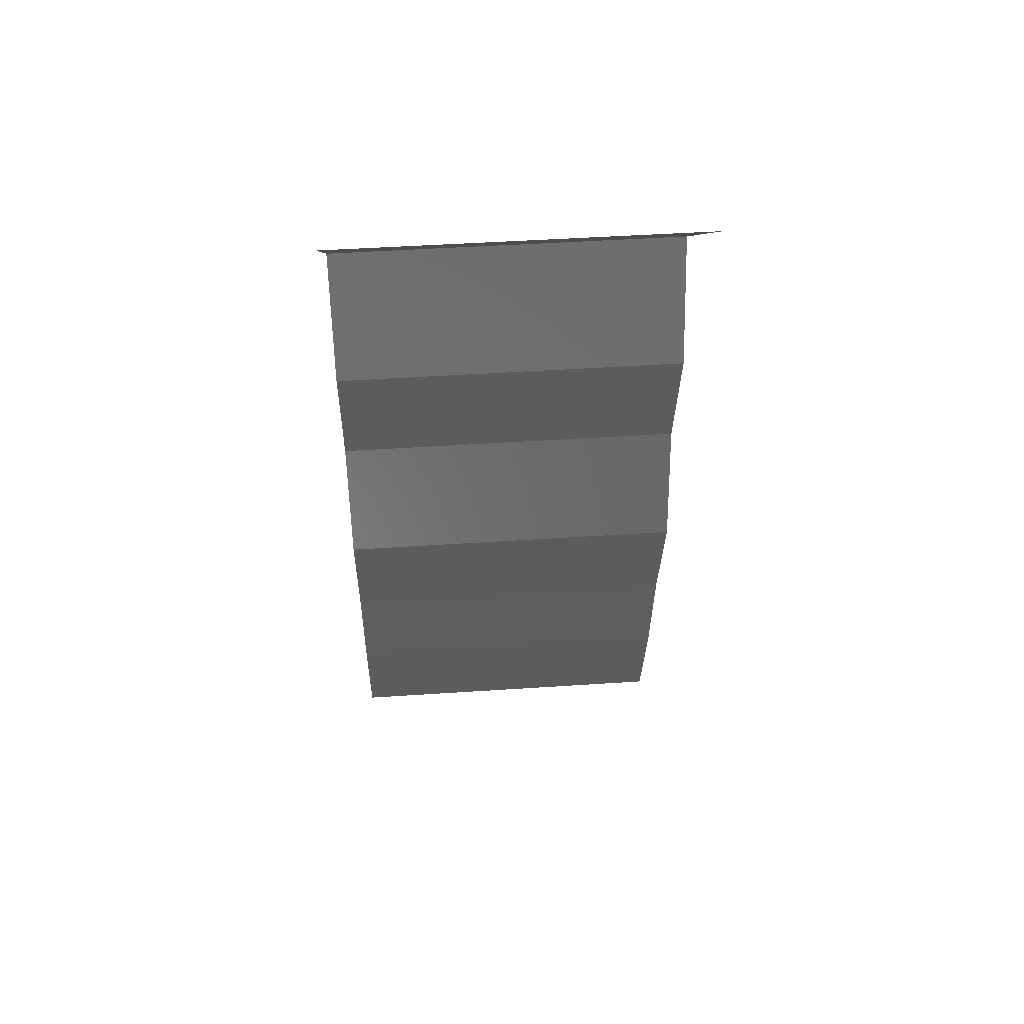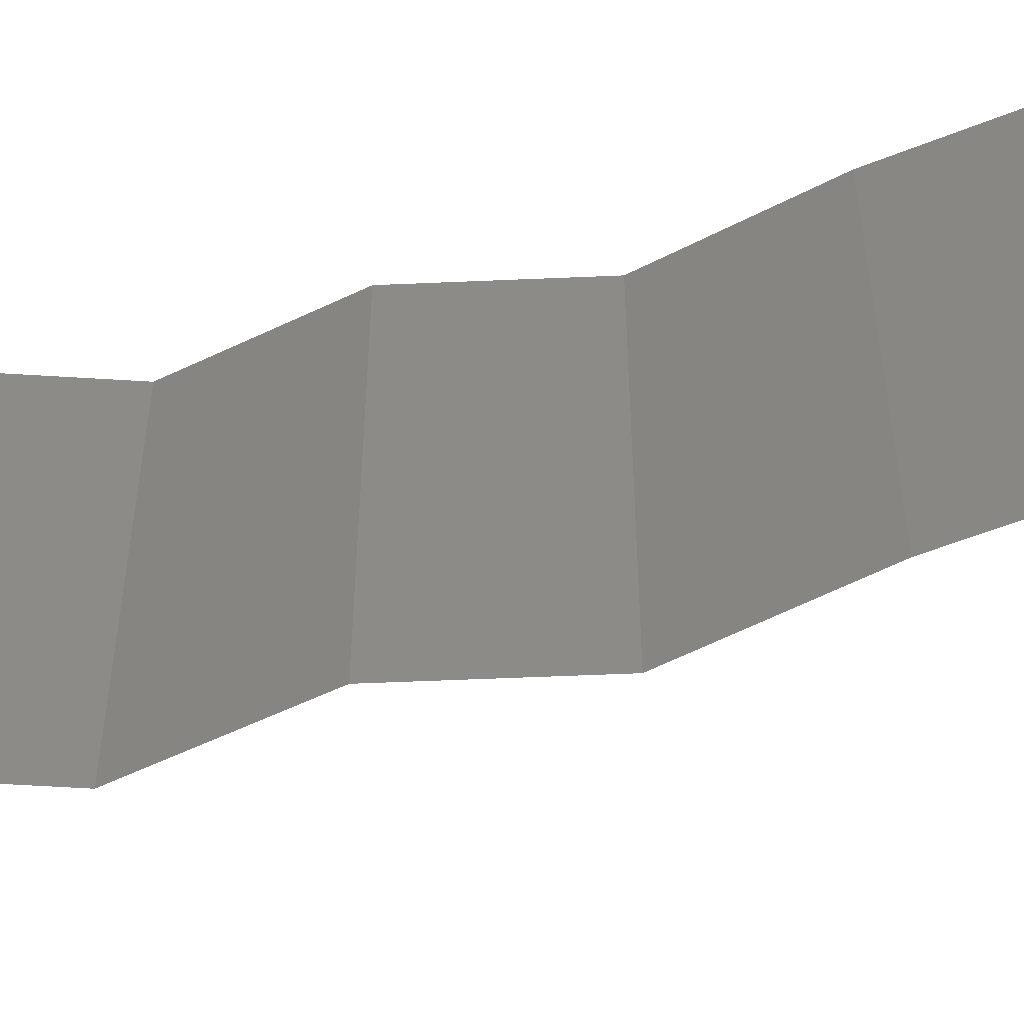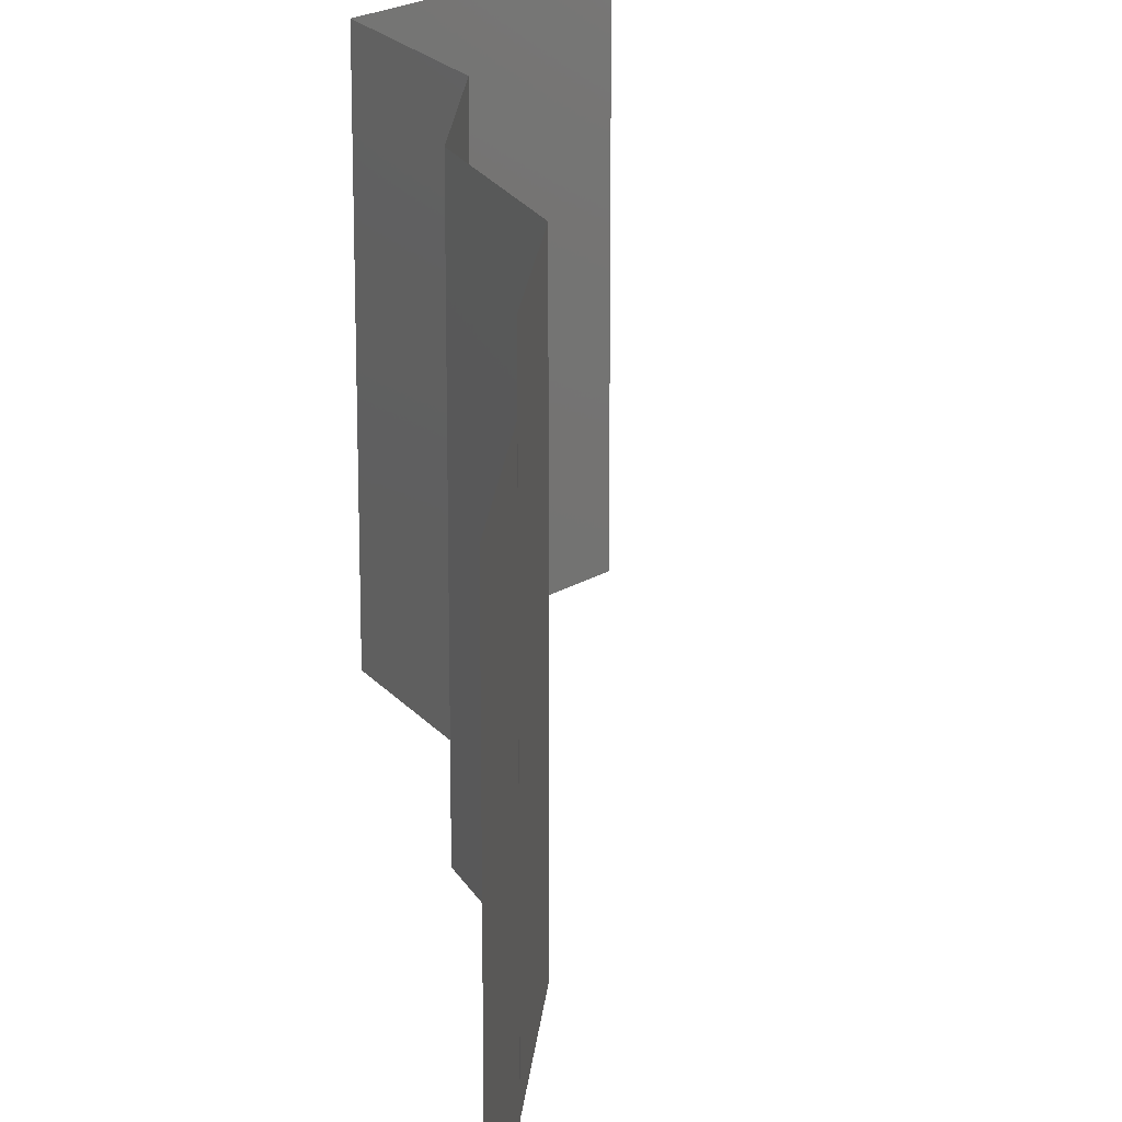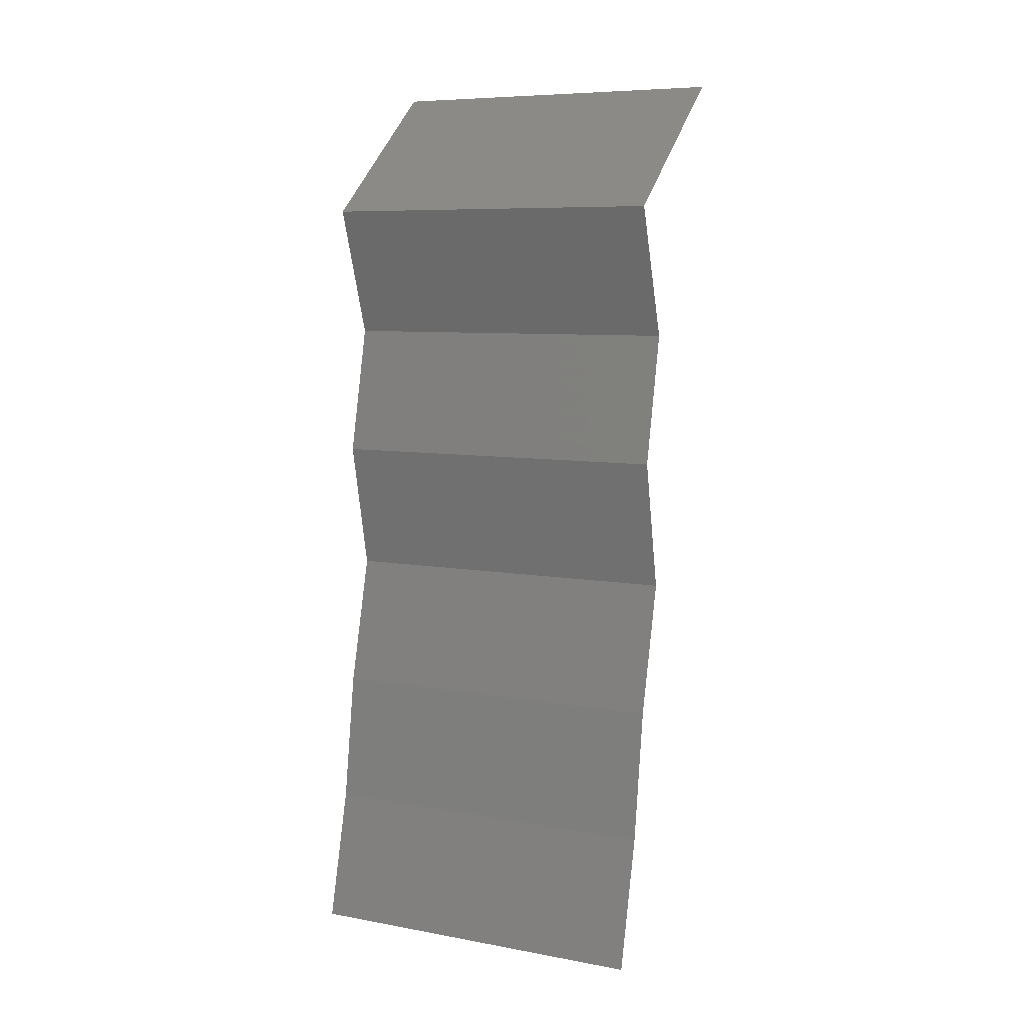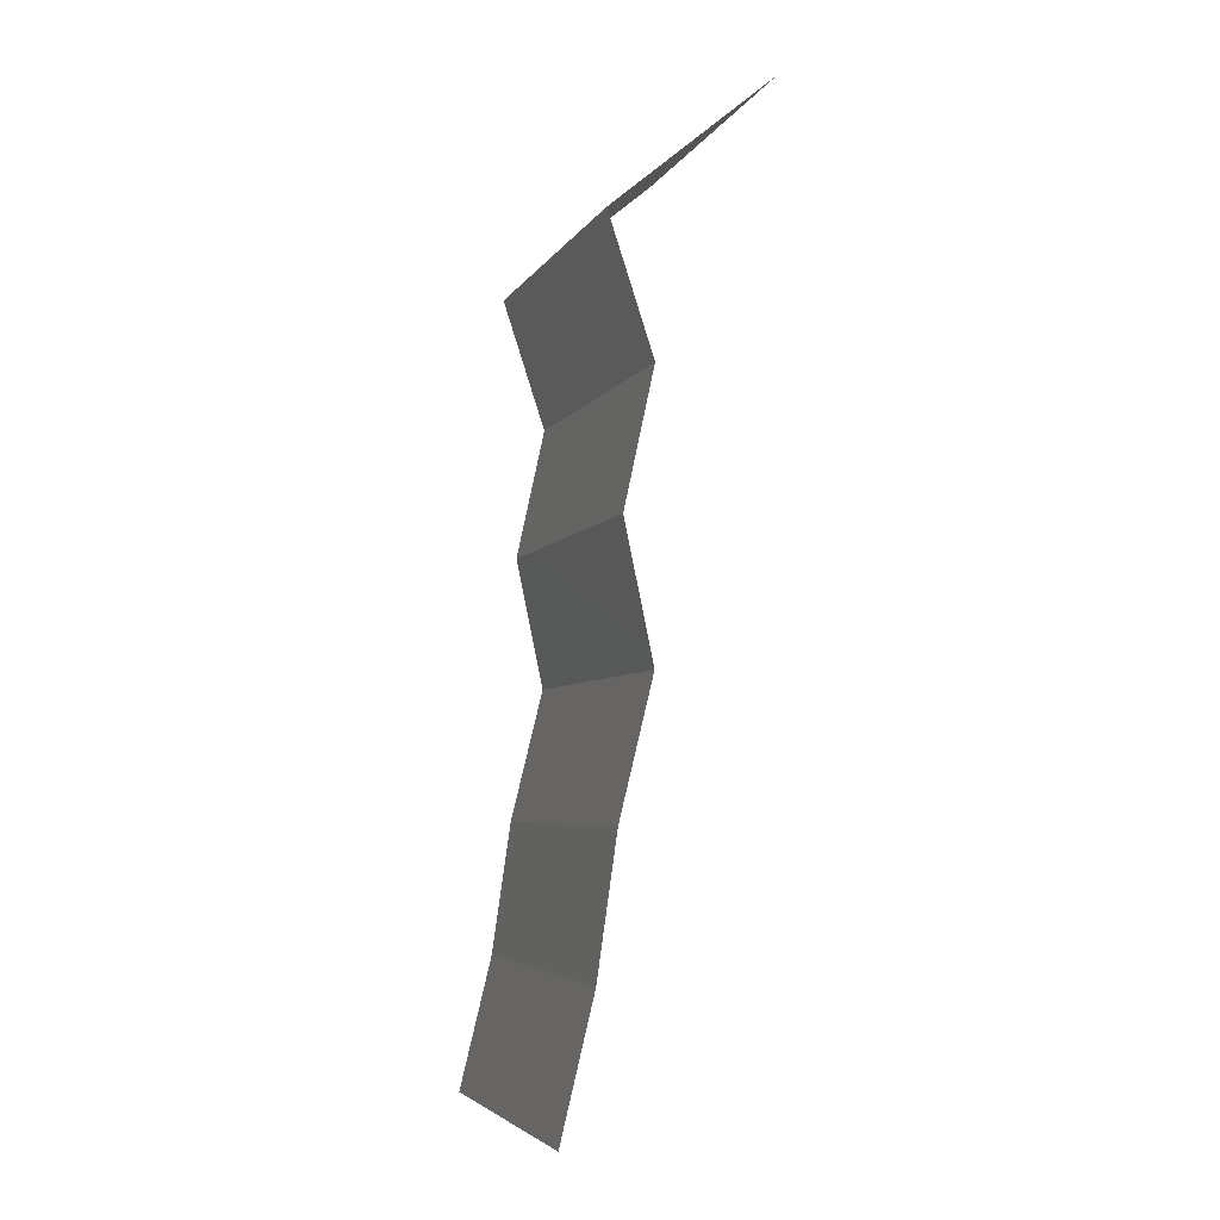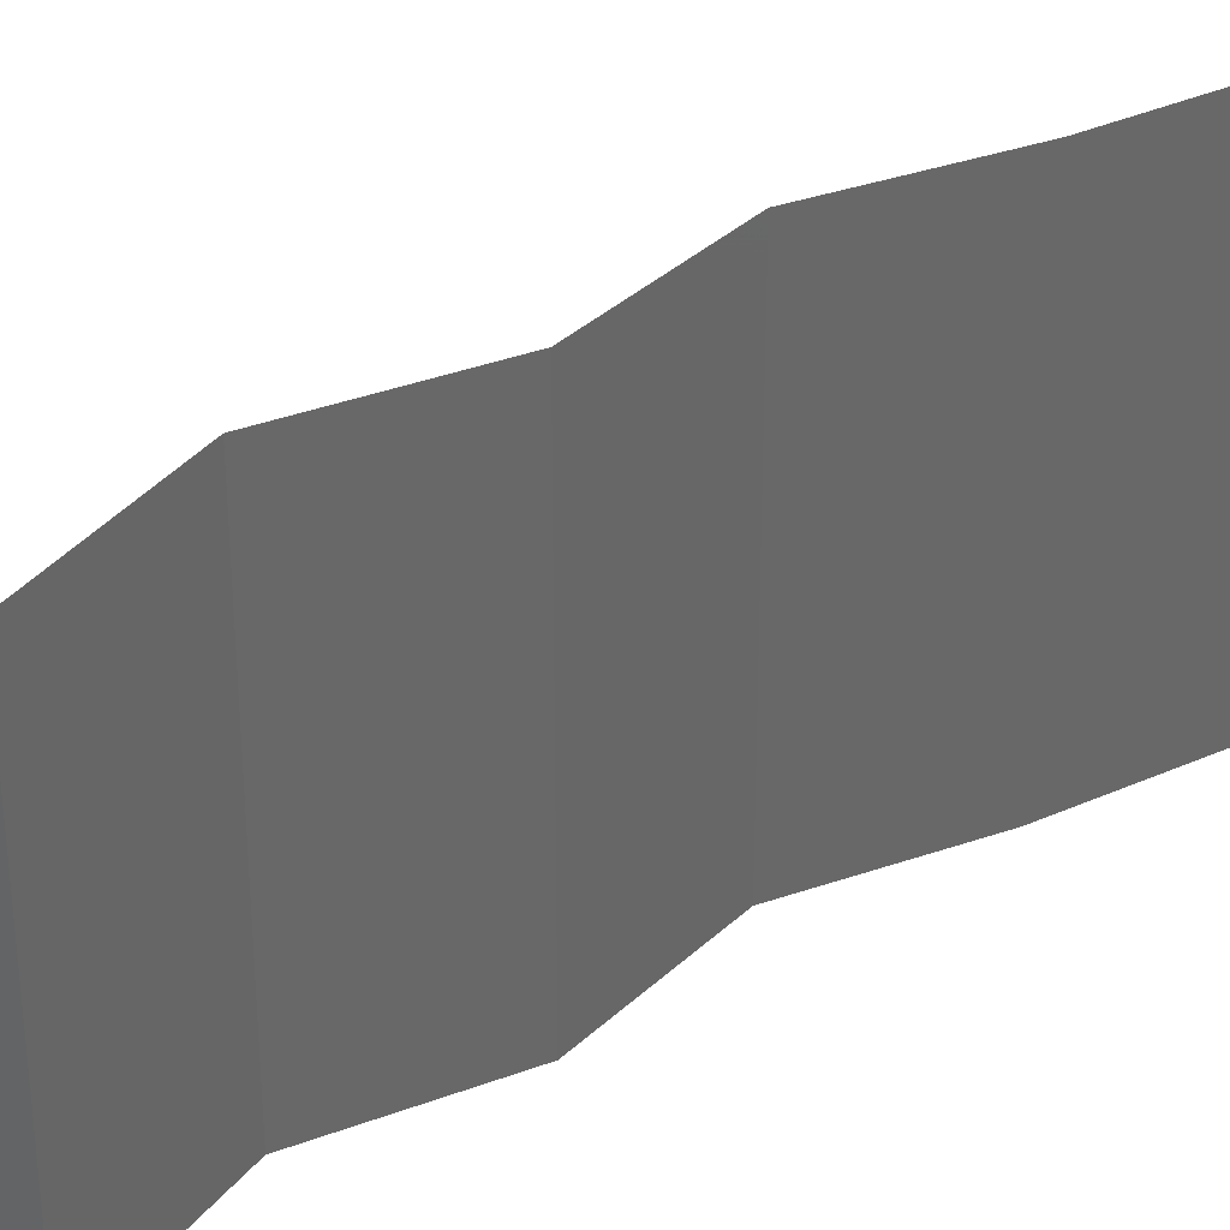
<metadata>
{"format":"stl","ext":"stl","renderer":"f3d","projection":"perspective","resolution":1024,"background":"white","views":[{"elev":47.6,"azim":85.7,"up":"+Y"},{"elev":-56.1,"azim":-75.5,"up":"+Z"},{"elev":20.2,"azim":-8.8,"up":"+Z"},{"elev":7.7,"azim":-62.9,"up":"+Y"},{"elev":-5.0,"azim":-17.1,"up":"+Y"},{"elev":35.6,"azim":-128.6,"up":"+Z"}]}
</metadata>
<code>
# stl→obj: 38 verts, 56 faces
v 0.03163 0.05874 0
v 0.02285 0.0514 0
v 0.02724 0.05507 0.005729
v 0.02285 0.0514 0.02
v 0.03163 0.05874 0.02
v 0.02724 0.05507 0.01432
v 0.02285 0.0514 0.01
v 0.03163 0.05874 0.01
v 0.02527 0.04405 0
v 0.02527 0.04405 0.01
v 0.02406 0.04773 0.005
v 0.02406 0.04773 0.015
v 0.02527 0.04405 0.02
v 0.02447 0.04038 0.015
v 0.02367 0.03671 0
v 0.02367 0.03671 0.01
v 0.02447 0.04038 0.005
v 0.02367 0.03671 0.02
v 0.02444 0.03304 0.015
v 0.02522 0.02937 0
v 0.02522 0.02937 0.01
v 0.02444 0.03304 0.005
v 0.02522 0.02937 0.02
v 0.02431 0.0257 0.015
v 0.02341 0.02203 0
v 0.02341 0.02203 0.01
v 0.02431 0.0257 0.005
v 0.02341 0.02203 0.02
v 0.02288 0.01836 0.015
v 0.02235 0.01468 0
v 0.02235 0.01468 0.01
v 0.02288 0.01836 0.005
v 0.02235 0.01468 0.02
v 0.02145 0.01101 0.015
v 0.02056 0.007342 0
v 0.02056 0.007342 0.01
v 0.02145 0.01101 0.005
v 0.02056 0.007342 0.02
f 1 2 3
f 4 5 6
f 2 7 3
f 5 8 6
f 3 7 6
f 8 3 6
f 7 4 6
f 8 1 3
f 9 10 11
f 4 7 12
f 10 13 12
f 7 2 11
f 2 9 11
f 7 10 12
f 13 4 12
f 10 7 11
f 13 10 14
f 15 16 17
f 10 9 17
f 16 18 14
f 18 13 14
f 16 10 17
f 10 16 14
f 9 15 17
f 18 16 19
f 20 21 22
f 16 15 22
f 21 23 19
f 21 16 22
f 23 18 19
f 15 20 22
f 16 21 19
f 23 21 24
f 25 26 27
f 21 20 27
f 26 28 24
f 21 26 24
f 26 21 27
f 20 25 27
f 28 23 24
f 28 26 29
f 30 31 32
f 26 25 32
f 31 33 29
f 31 26 32
f 26 31 29
f 25 30 32
f 33 28 29
f 33 31 34
f 35 36 37
f 31 30 37
f 36 38 34
f 36 31 37
f 31 36 34
f 38 33 34
f 30 35 37

</code>
